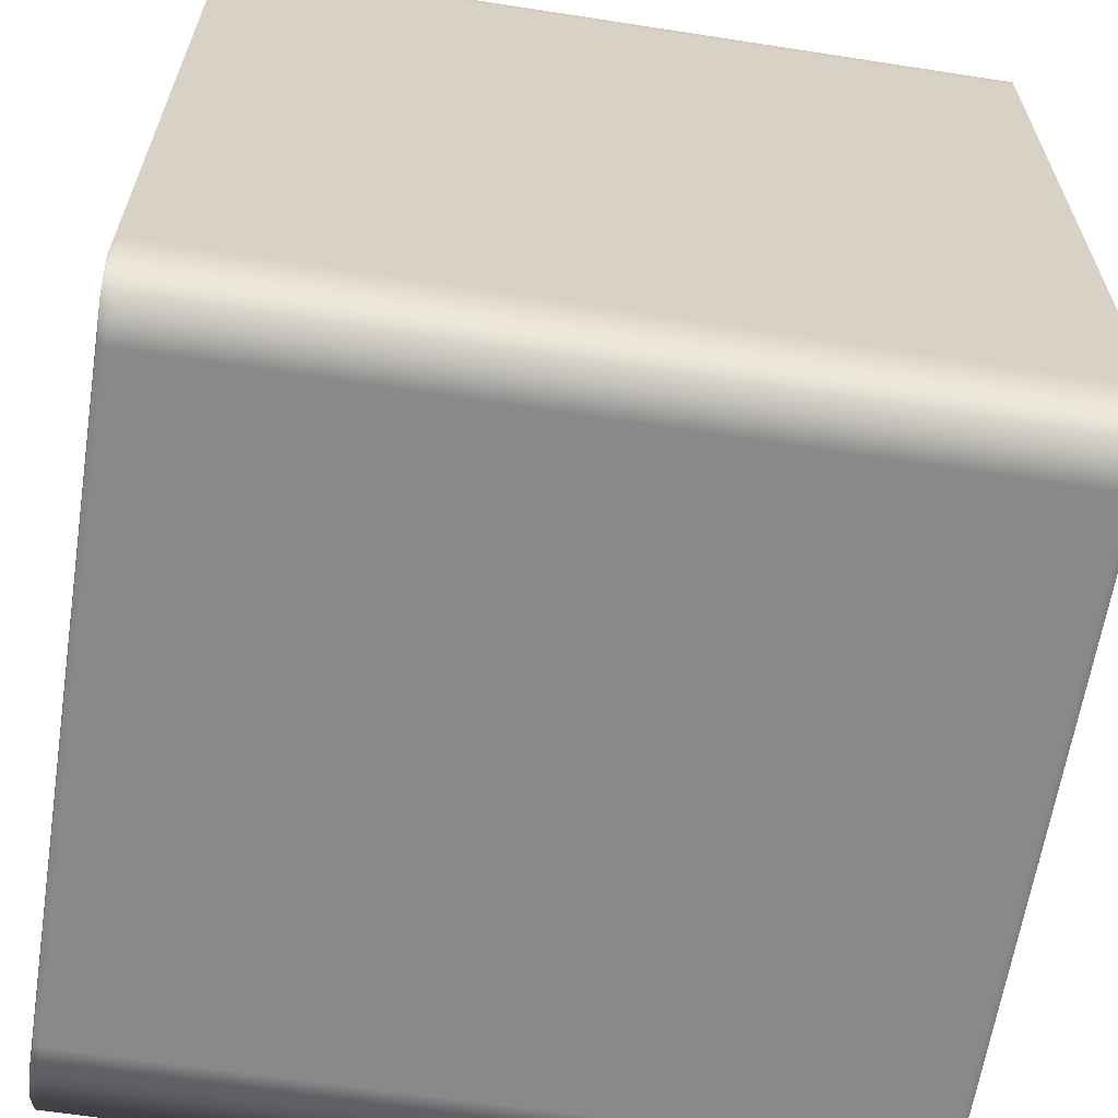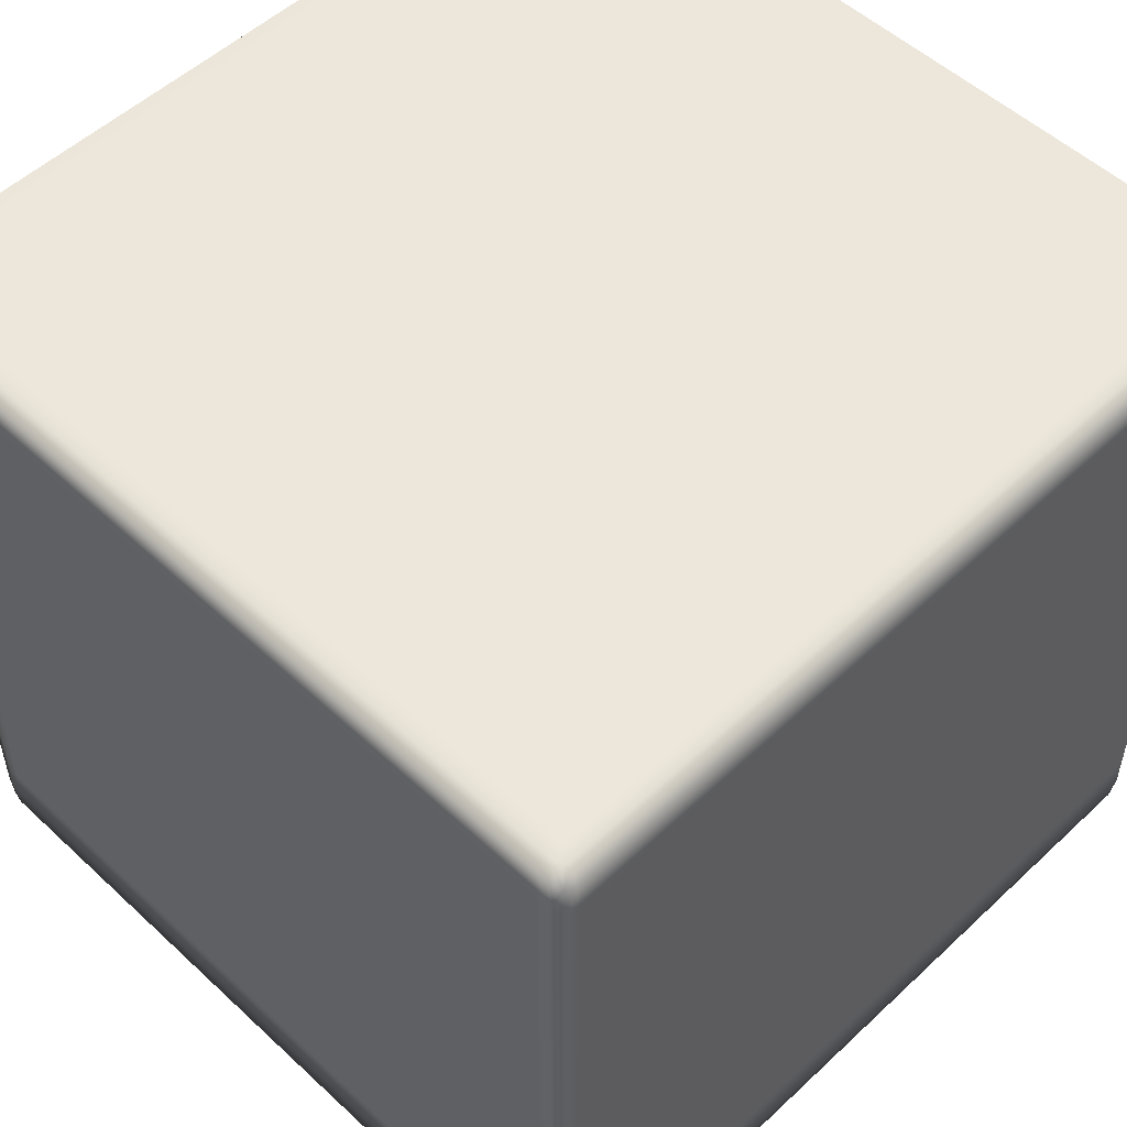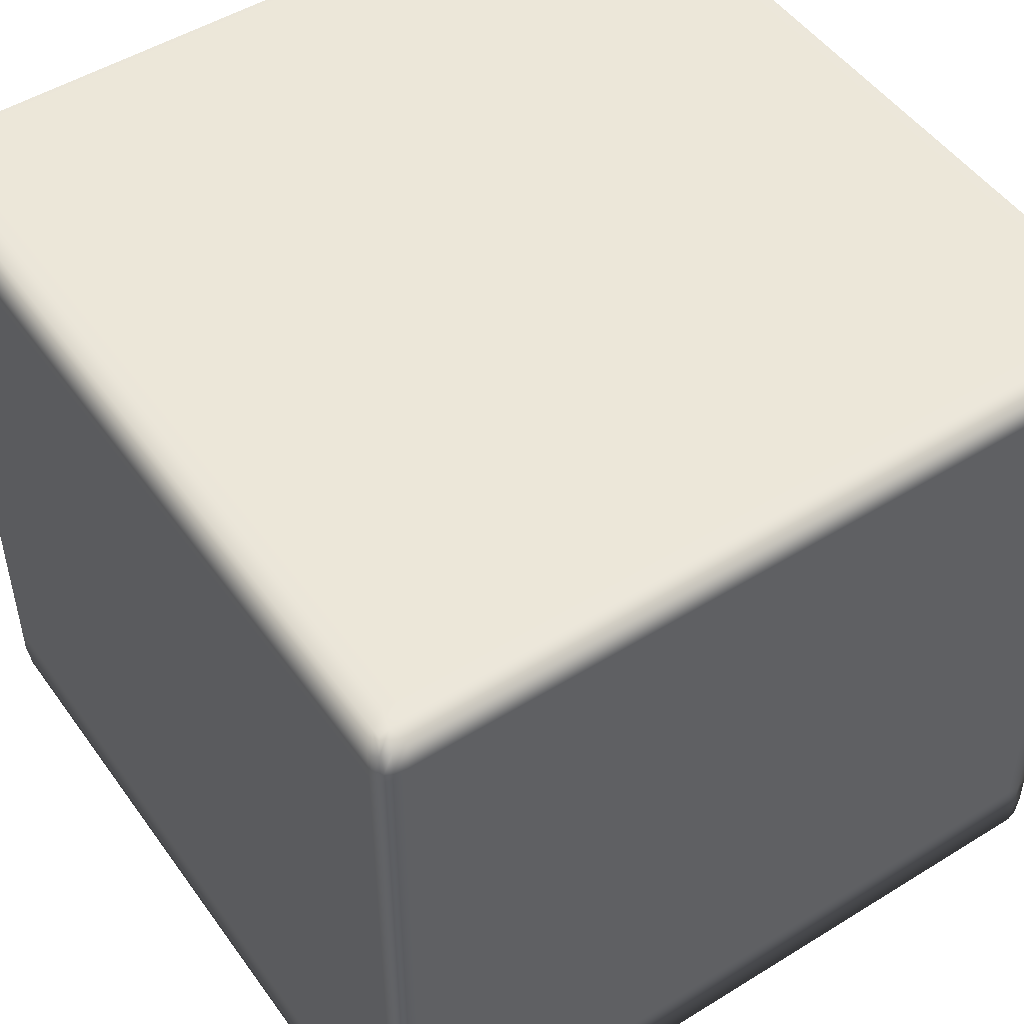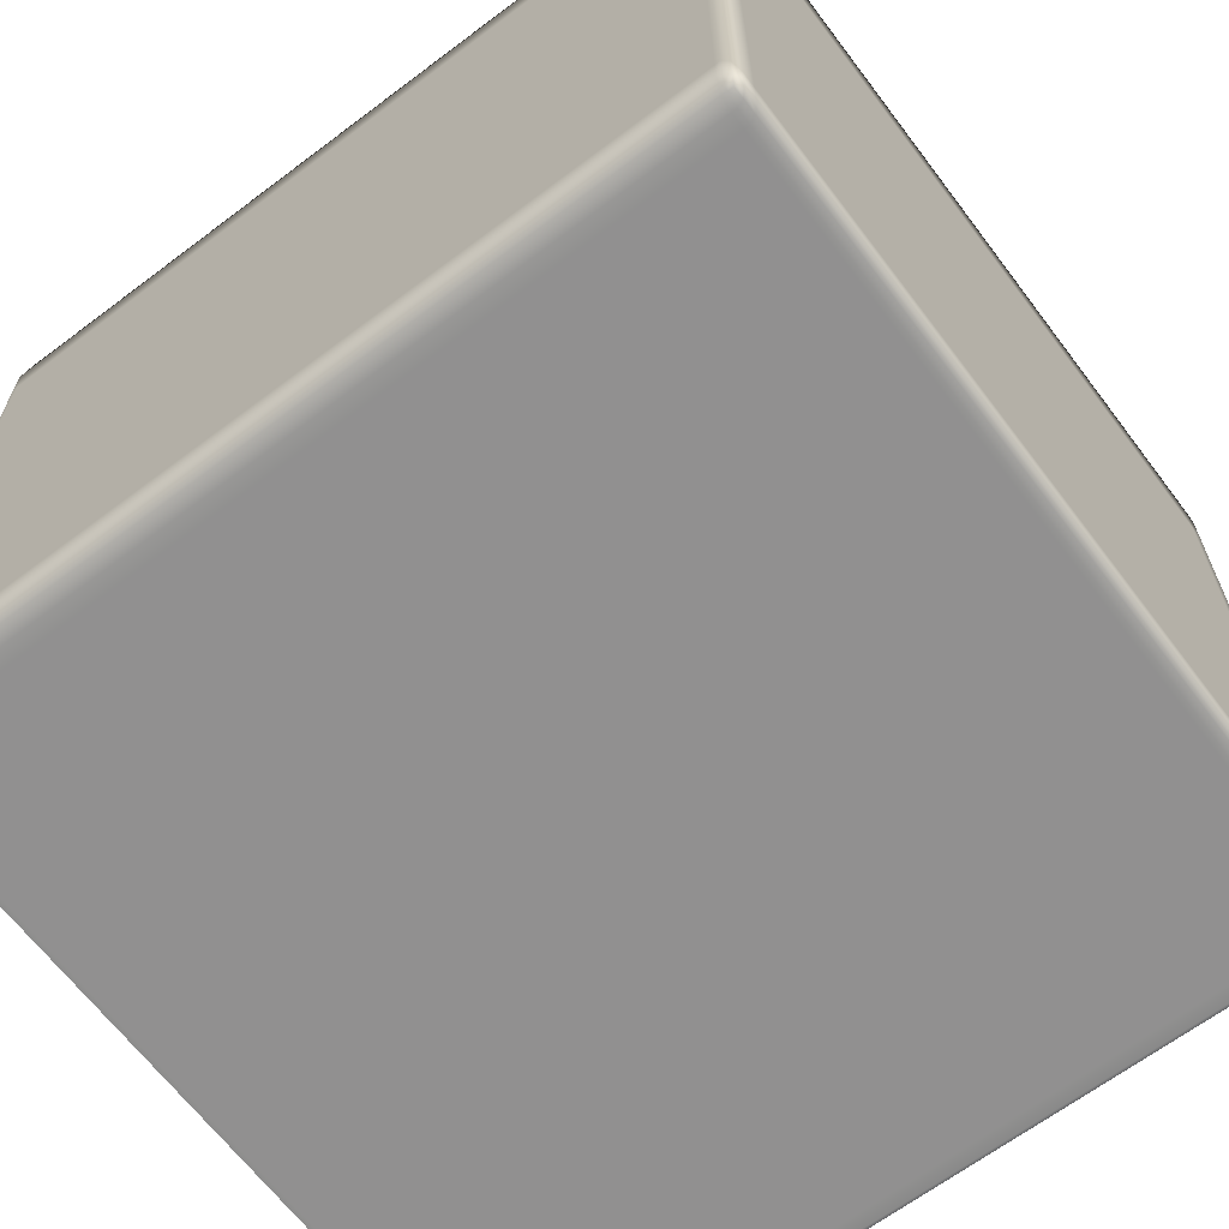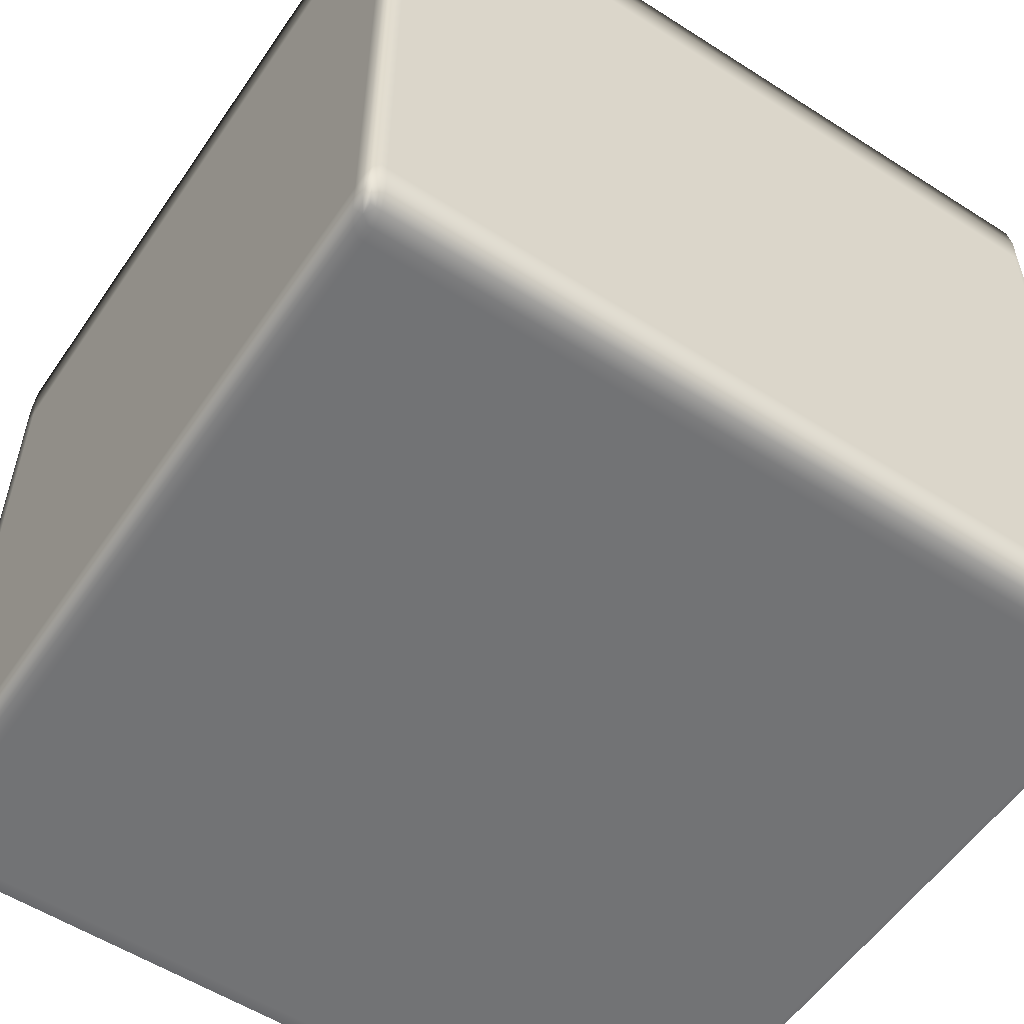
<metadata>
{"format":"obj","ext":"obj","renderer":"f3d","projection":"perspective","resolution":1024,"background":"white","views":[{"elev":-63.2,"azim":-8.9,"up":"+Y"},{"elev":52.7,"azim":134.9,"up":"+Z"},{"elev":49.7,"azim":-124.3,"up":"+Z"},{"elev":-65.8,"azim":37.1,"up":"+Z"},{"elev":-55.8,"azim":-33.9,"up":"+Z"}]}
</metadata>
<code>
v -0.4972 -0.4812 0.4841
v -0.4959 -0.4921 0.4771
v -0.4972 -0.4945 0.4457
v -0.5 -0.4812 0.4457
v -0.4972 -0.464 0.4841
v -0.5 -0.4812 0.4021
v -0.4972 -0.4945 0.4021
v -0.5 -0.464 0.4457
v -0.4972 0.464 0.4841
v -0.5 -0.4812 -0.4021
v -0.4972 -0.4945 -0.4021
v -0.5 -0.464 0.4021
v -0.5 0.464 0.4457
v -0.4972 0.4812 0.4841
v -0.5 -0.4812 -0.4457
v -0.4972 -0.4945 -0.4457
v -0.5 -0.464 -0.4021
v -0.4972 -0.4812 -0.4841
v -0.4959 -0.4921 -0.4771
v -0.5 -0.464 -0.4457
v -0.4972 -0.464 -0.4841
v -0.5 0.464 0.4021
v -0.5 0.464 -0.4457
v -0.4972 0.464 -0.4841
v -0.5 0.464 -0.4021
v -0.5 0.4812 -0.4457
v -0.4972 0.4812 -0.4841
v -0.5 0.4812 -0.4021
v -0.4972 0.4945 -0.4457
v -0.4959 0.4921 -0.4771
v -0.4972 0.4945 -0.4021
v -0.5 0.4812 0.4021
v -0.4972 0.4945 0.4021
v -0.5 0.4812 0.4457
v -0.4972 0.4945 0.4457
v -0.4959 0.4921 0.4771
v -0.4972 -0.4945 0.4457
v -0.4959 -0.4921 0.4771
v -0.4903 -0.4945 0.4841
v -0.4903 -0.5 0.4457
v -0.4972 -0.4945 0.4021
v -0.4844 -0.5 0.4457
v -0.4844 -0.4945 0.4841
v -0.4903 -0.5 0.4021
v -0.4972 -0.4945 -0.4021
v -0.4903 -0.5 -0.4021
v -0.4972 -0.4945 -0.4457
v 0.4844 -0.5 0.4457
v 0.4844 -0.4945 0.4841
v -0.4844 -0.5 0.4021
v 0.4844 -0.5 0.4021
v 0.4903 -0.5 0.4457
v 0.4844 -0.4945 0.4841
v 0.4903 -0.4945 0.4841
v 0.4903 -0.5 0.4457
v -0.4844 -0.5 -0.4021
v -0.4903 -0.5 -0.4457
v 0.4903 -0.5 0.4021
v 0.4972 -0.4945 0.4457
v 0.4972 -0.4945 0.4457
v 0.4959 -0.4921 0.4771
v 0.4972 -0.4945 0.4021
v -0.4903 -0.4945 -0.4841
v -0.4959 -0.4921 -0.4771
v -0.4844 -0.4945 -0.4841
v -0.4844 -0.5 -0.4457
v 0.4844 -0.4945 -0.4841
v 0.4844 -0.5 -0.4021
v 0.4903 -0.5 -0.4021
v 0.4972 -0.4945 0.4021
v 0.4972 -0.4945 -0.4021
v 0.4903 -0.5 -0.4021
v 0.4844 -0.5 -0.4457
v 0.4844 -0.5 -0.4457
v 0.4844 -0.5 -0.4021
v 0.4903 -0.4945 -0.4841
v 0.4903 -0.5 -0.4457
v 0.4903 -0.4945 -0.4841
v 0.4972 -0.4945 -0.4457
v 0.4959 -0.4921 -0.4771
v -0.4903 -0.4945 0.4841
v -0.4959 -0.4921 0.4771
v -0.4972 -0.4812 0.4841
v -0.4903 -0.4812 0.5
v -0.4903 -0.4812 0.5
v -0.4844 -0.4945 0.4841
v -0.4903 -0.4945 0.4841
v -0.4903 -0.464 0.5
v -0.4972 -0.464 0.4841
v -0.4844 -0.4812 0.5
v 0.4844 -0.4945 0.4841
v -0.4903 0.464 0.5
v -0.4972 0.464 0.4841
v -0.4903 -0.4812 0.5
v -0.4903 -0.464 0.5
v -0.4844 -0.464 0.5
v -0.4844 -0.4812 0.5
v 0.4844 -0.4812 0.5
v 0.4903 -0.4945 0.4841
v 0.4844 -0.464 0.5
v 0.4844 -0.4812 0.5
v -0.4844 0.464 0.5
v -0.4903 0.464 0.5
v -0.4903 0.4812 0.5
v -0.4972 0.4812 0.4841
v 0.4903 -0.4812 0.5
v 0.4903 -0.4812 0.5
v 0.4844 0.464 0.5
v -0.4844 0.4812 0.5
v -0.4903 0.4812 0.5
v -0.4903 0.4945 0.4841
v -0.4903 0.4945 0.4841
v -0.4844 0.4812 0.5
v -0.4903 0.4812 0.5
v -0.4959 0.4921 0.4771
v -0.4844 0.4945 0.4841
v 0.4844 0.4812 0.5
v 0.4844 0.4812 0.5
v 0.4844 0.4945 0.4841
v 0.4972 -0.4812 0.4841
v 0.4903 -0.4945 0.4841
v 0.4903 -0.4812 0.5
v 0.4959 -0.4921 0.4771
v 0.4972 -0.464 0.4841
v 0.4903 -0.464 0.5
v 0.4903 -0.464 0.5
v 0.4972 0.464 0.4841
v 0.4903 0.464 0.5
v 0.4903 0.464 0.5
v 0.4972 0.4812 0.4841
v 0.4903 0.4812 0.5
v 0.4903 0.4812 0.5
v 0.4903 0.4812 0.5
v 0.4903 0.4945 0.4841
v 0.4903 0.4945 0.4841
v 0.4959 0.4921 0.4771
v 0.4972 -0.4945 0.4457
v 0.4959 -0.4921 0.4771
v 0.4972 -0.4812 0.4841
v 0.5 -0.4812 0.4457
v 0.4972 -0.4945 0.4021
v 0.5 -0.464 0.4457
v 0.4972 -0.464 0.4841
v 0.5 -0.4812 0.4021
v 0.4972 -0.4945 -0.4021
v 0.5 -0.464 0.4021
v 0.5 -0.4812 -0.4021
v 0.4972 -0.4945 -0.4457
v 0.5 0.464 0.4457
v 0.4972 0.464 0.4841
v 0.5 0.464 0.4021
v 0.5 -0.464 -0.4021
v 0.5 -0.4812 -0.4457
v 0.5 0.4812 0.4457
v 0.4972 0.4812 0.4841
v 0.5 0.4812 0.4021
v 0.4972 0.4945 0.4457
v 0.4959 0.4921 0.4771
v 0.4972 0.4945 0.4021
v 0.4972 -0.4812 -0.4841
v 0.4959 -0.4921 -0.4771
v 0.4972 -0.464 -0.4841
v 0.5 -0.464 -0.4457
v 0.4972 0.464 -0.4841
v 0.5 0.464 -0.4021
v 0.5 0.4812 -0.4021
v 0.4972 0.4945 -0.4021
v 0.5 0.464 -0.4457
v 0.4972 0.4812 -0.4841
v 0.5 0.4812 -0.4457
v 0.4972 0.4945 -0.4457
v 0.4959 0.4921 -0.4771
v -0.4903 0.4945 0.4841
v -0.4959 0.4921 0.4771
v -0.4972 0.4945 0.4457
v -0.4903 0.4945 0.4841
v -0.4972 0.4945 0.4457
v -0.4903 0.5 0.4457
v -0.4903 0.5 0.4457
v -0.4844 0.4945 0.4841
v -0.4903 0.4945 0.4841
v -0.4903 0.5 0.4021
v -0.4972 0.4945 0.4021
v -0.4844 0.5 0.4457
v 0.4844 0.4945 0.4841
v -0.4844 0.5 0.4021
v -0.4903 0.5 0.4021
v 0.4844 0.5 0.4457
v 0.4903 0.4945 0.4841
v -0.4903 0.5 -0.4021
v -0.4972 0.4945 -0.4021
v -0.4844 0.5 -0.4021
v -0.4903 0.5 -0.4021
v 0.4844 0.5 0.4021
v 0.4903 0.5 0.4457
v -0.4903 0.5 -0.4457
v -0.4972 0.4945 -0.4457
v -0.4844 0.5 -0.4457
v -0.4903 0.5 -0.4457
v -0.4903 0.4945 -0.4841
v -0.4903 0.4945 -0.4841
v -0.4972 0.4945 -0.4457
v -0.4959 0.4921 -0.4771
v -0.4903 0.4945 -0.4841
v -0.4844 0.4945 -0.4841
v 0.4972 0.4945 0.4457
v 0.4959 0.4921 0.4771
v 0.4903 0.5 0.4457
v 0.4972 0.4945 0.4021
v 0.4972 0.4945 0.4457
v 0.4903 0.5 0.4021
v 0.4903 0.5 0.4021
v 0.4972 0.4945 -0.4021
v 0.4844 0.5 -0.4021
v 0.4844 0.5 -0.4457
v 0.4844 0.4945 -0.4841
v 0.4903 0.5 -0.4021
v 0.4844 0.5 -0.4021
v 0.4903 0.5 -0.4021
v 0.4972 0.4945 -0.4457
v 0.4844 0.4945 -0.4841
v 0.4903 0.5 -0.4457
v 0.4844 0.5 -0.4457
v 0.4903 0.4945 -0.4841
v 0.4959 0.4921 -0.4771
v -0.4903 0.4945 -0.4841
v -0.4959 0.4921 -0.4771
v -0.4972 0.4812 -0.4841
v -0.4903 0.4812 -0.5
v -0.4903 0.4812 -0.5
v -0.4844 0.4945 -0.4841
v -0.4903 0.4945 -0.4841
v -0.4903 0.464 -0.5
v -0.4972 0.464 -0.4841
v -0.4844 0.4812 -0.5
v 0.4844 0.4945 -0.4841
v -0.4903 -0.464 -0.5
v -0.4972 -0.464 -0.4841
v -0.4903 0.4812 -0.5
v -0.4903 0.464 -0.5
v -0.4844 0.464 -0.5
v -0.4844 0.4812 -0.5
v 0.4844 0.4812 -0.5
v 0.4903 0.4945 -0.4841
v -0.4903 -0.4812 -0.5
v -0.4972 -0.4812 -0.4841
v -0.4903 -0.464 -0.5
v -0.4844 -0.464 -0.5
v 0.4844 0.464 -0.5
v 0.4844 0.4812 -0.5
v -0.4903 -0.4945 -0.4841
v -0.4959 -0.4921 -0.4771
v -0.4903 -0.4812 -0.5
v -0.4844 -0.4812 -0.5
v -0.4903 -0.4945 -0.4841
v -0.4844 -0.4945 -0.4841
v 0.4844 -0.464 -0.5
v 0.4844 -0.4812 -0.5
v 0.4844 -0.4945 -0.4841
v 0.4903 -0.464 -0.5
v 0.4903 -0.4812 -0.5
v 0.4903 -0.4945 -0.4841
v 0.4903 -0.4945 -0.4841
v 0.4972 -0.4812 -0.4841
v 0.4903 -0.4812 -0.5
v 0.4903 -0.464 -0.5
v 0.4959 -0.4921 -0.4771
v 0.4972 -0.464 -0.4841
v 0.4903 0.464 -0.5
v 0.4903 0.464 -0.5
v 0.4972 0.464 -0.4841
v 0.4903 0.4812 -0.5
v 0.4903 0.4812 -0.5
v 0.4903 0.4812 -0.5
v 0.4972 0.4812 -0.4841
v 0.4903 0.4945 -0.4841
v 0.4959 0.4921 -0.4771
g Cube_(17)_2373_20
f 1 3 2
f 1 4 3
f 4 1 5
f 3 4 6
f 3 6 7
f 4 5 8
f 6 4 8
f 8 5 9
f 7 6 10
f 7 10 11
f 6 8 12
f 10 6 12
f 8 9 13
f 12 8 13
f 13 9 14
f 11 10 15
f 11 15 16
f 10 12 17
f 15 10 17
f 16 15 18
f 16 18 19
f 20 18 15
f 15 17 20
f 20 21 18
f 17 12 22
f 12 13 22
f 23 21 20
f 23 24 21
f 20 17 25
f 17 22 25
f 20 25 23
f 26 24 23
f 26 27 24
f 23 25 28
f 28 25 22
f 23 28 26
f 27 26 29
f 28 29 26
f 27 29 30
f 28 31 29
f 28 22 32
f 32 31 28
f 32 22 13
f 32 33 31
f 32 13 34
f 34 33 32
f 13 14 34
f 34 35 33
f 35 34 14
f 35 14 36
f 37 39 38
f 37 40 39
f 40 37 41
f 39 40 42
f 39 42 43
f 40 41 44
f 44 42 40
f 44 41 45
f 44 45 46
f 46 45 47
f 43 42 48
f 43 48 49
f 44 50 42
f 46 50 44
f 42 50 51
f 42 51 48
f 49 48 52
f 53 55 54
f 46 56 50
f 51 50 56
f 46 47 57
f 57 56 46
f 48 58 52
f 48 51 58
f 54 55 59
f 60 52 58
f 54 59 61
f 60 58 62
f 63 57 47
f 63 47 64
f 57 63 65
f 57 65 66
f 57 66 56
f 66 65 67
f 51 56 68
f 58 51 68
f 68 56 66
f 62 58 69
f 58 68 69
f 70 72 71
f 66 67 73
f 68 66 73
f 72 75 74
f 73 67 76
f 71 72 77
f 72 74 77
f 74 78 77
f 71 77 79
f 79 77 78
f 79 78 80
f 81 83 82
f 81 84 83
f 85 87 86
f 83 84 88
f 83 88 89
f 85 86 90
f 90 86 91
f 89 88 92
f 89 92 93
f 94 96 95
f 94 97 96
f 90 91 98
f 98 91 99
f 100 97 101
f 100 96 97
f 95 96 102
f 95 102 103
f 93 92 104
f 93 104 105
f 98 99 106
f 100 101 107
f 108 96 100
f 108 102 96
f 103 102 109
f 103 109 110
f 109 102 108
f 105 104 111
f 112 114 113
f 105 111 115
f 112 113 116
f 116 113 117
f 109 108 118
f 116 117 119
f 120 122 121
f 120 121 123
f 122 120 124
f 122 124 125
f 100 107 126
f 108 100 126
f 125 124 127
f 108 126 128
f 125 127 129
f 118 108 128
f 129 127 130
f 119 117 131
f 118 128 132
f 129 130 133
f 119 131 134
f 135 133 130
f 135 130 136
f 137 139 138
f 137 140 139
f 140 137 141
f 139 140 142
f 139 142 143
f 140 141 144
f 144 141 145
f 140 144 146
f 140 146 142
f 144 145 147
f 146 144 147
f 147 145 148
f 143 142 149
f 143 149 150
f 142 146 151
f 142 151 149
f 146 147 152
f 151 146 152
f 147 148 153
f 152 147 153
f 150 149 154
f 150 154 155
f 149 151 156
f 149 156 154
f 155 154 157
f 157 154 156
f 155 157 158
f 157 156 159
f 160 153 148
f 160 148 161
f 162 153 160
f 162 163 153
f 164 163 162
f 152 153 163
f 151 152 165
f 156 151 165
f 165 152 163
f 159 156 166
f 156 165 166
f 159 166 167
f 164 168 163
f 165 163 168
f 166 165 168
f 169 168 164
f 167 166 170
f 166 168 170
f 169 170 168
f 167 170 171
f 171 170 169
f 171 169 172
f 173 175 174
f 176 178 177
f 179 181 180
f 177 178 182
f 177 182 183
f 179 180 184
f 184 180 185
f 179 184 186
f 179 186 187
f 184 185 188
f 186 184 188
f 188 185 189
f 183 182 190
f 183 190 191
f 187 186 192
f 187 192 193
f 186 188 194
f 192 186 194
f 188 189 195
f 194 188 195
f 191 190 196
f 191 196 197
f 193 192 198
f 193 198 199
f 197 196 200
f 201 199 198
f 202 204 203
f 201 198 205
f 206 195 189
f 206 189 207
f 208 210 209
f 208 209 211
f 194 195 212
f 211 209 213
f 192 194 214
f 198 192 214
f 214 194 212
f 205 198 215
f 198 214 215
f 205 215 216
f 211 213 217
f 218 211 217
f 215 214 219
f 217 213 220
f 221 223 222
f 223 217 222
f 217 220 222
f 221 222 224
f 224 222 220
f 224 220 225
f 226 228 227
f 226 229 228
f 230 232 231
f 228 229 233
f 228 233 234
f 230 231 235
f 235 231 236
f 234 233 237
f 234 237 238
f 239 241 240
f 239 242 241
f 235 236 243
f 243 236 244
f 238 237 245
f 238 245 246
f 240 248 247
f 240 241 248
f 249 241 242
f 249 242 250
f 246 245 251
f 246 251 252
f 247 254 253
f 255 253 254
f 247 248 254
f 255 254 256
f 257 248 241
f 254 248 257
f 257 241 249
f 256 254 258
f 254 257 258
f 256 258 259
f 260 257 249
f 258 257 260
f 259 258 261
f 258 260 261
f 259 261 262
f 263 265 264
f 266 264 265
f 263 264 267
f 266 268 264
f 260 249 269
f 270 268 266
f 269 249 250
f 270 271 268
f 269 250 272
f 273 271 270
f 243 244 274
f 273 275 271
f 275 273 276
f 275 276 277

</code>
